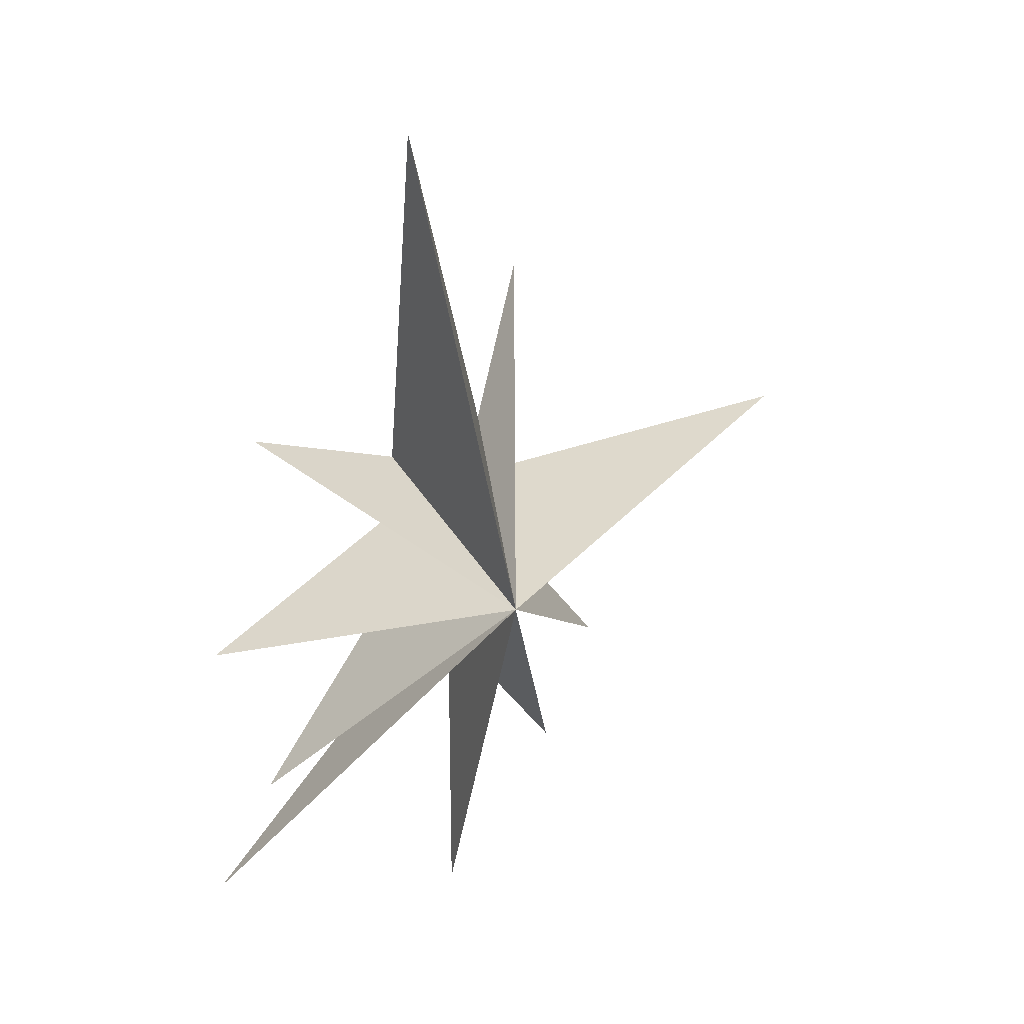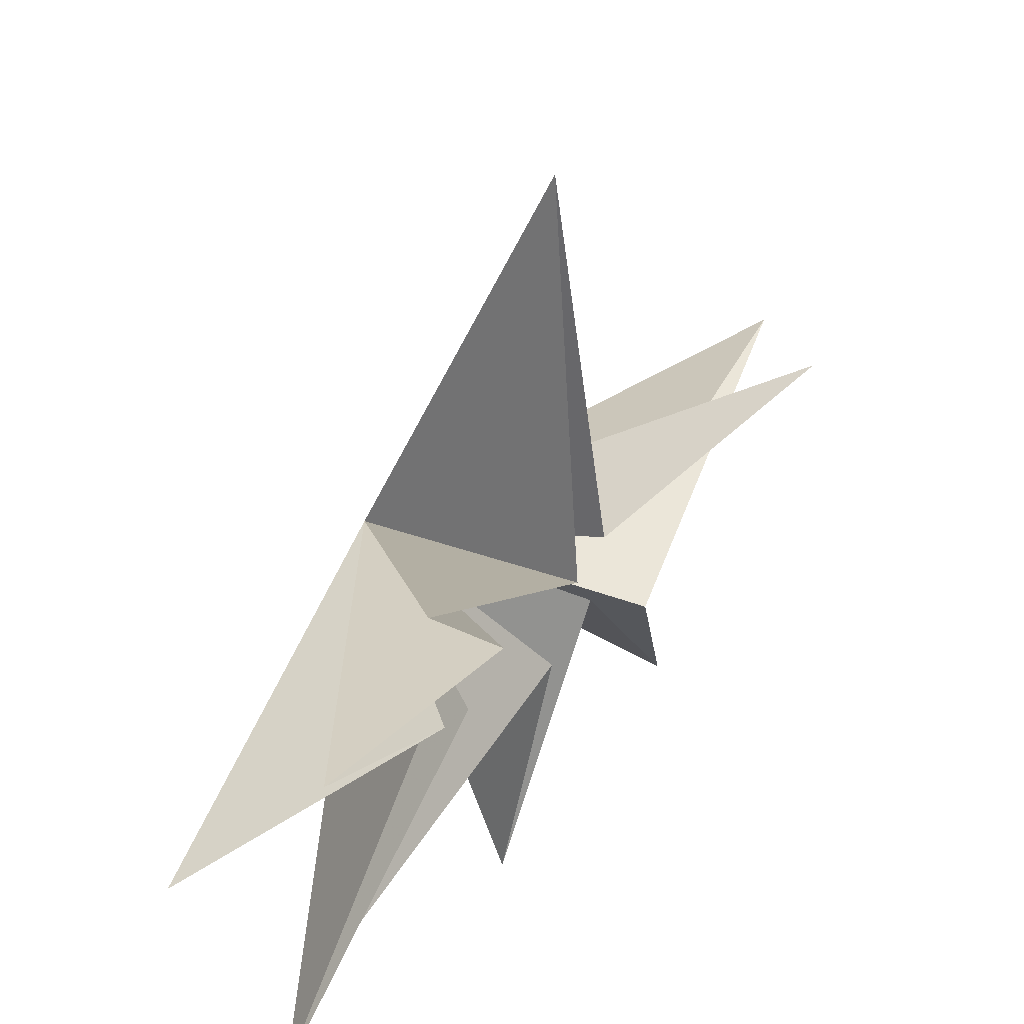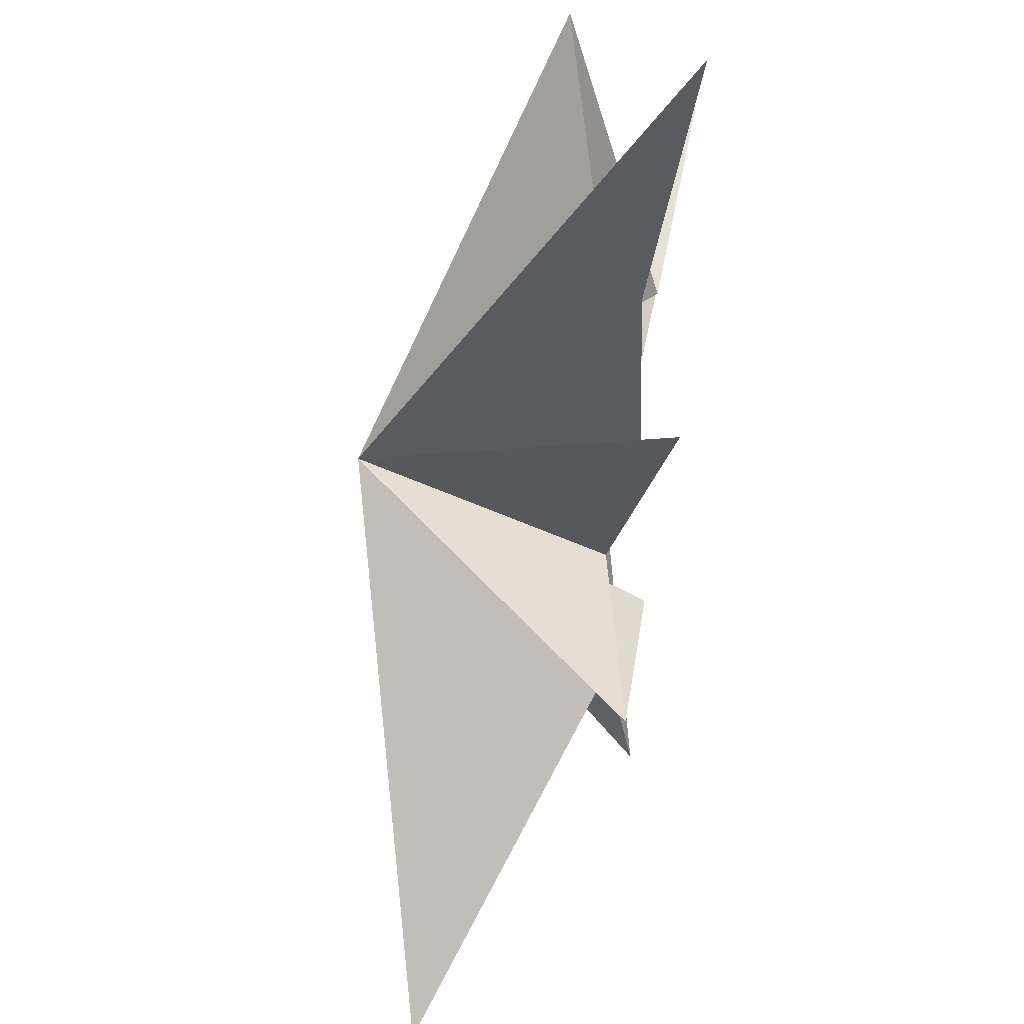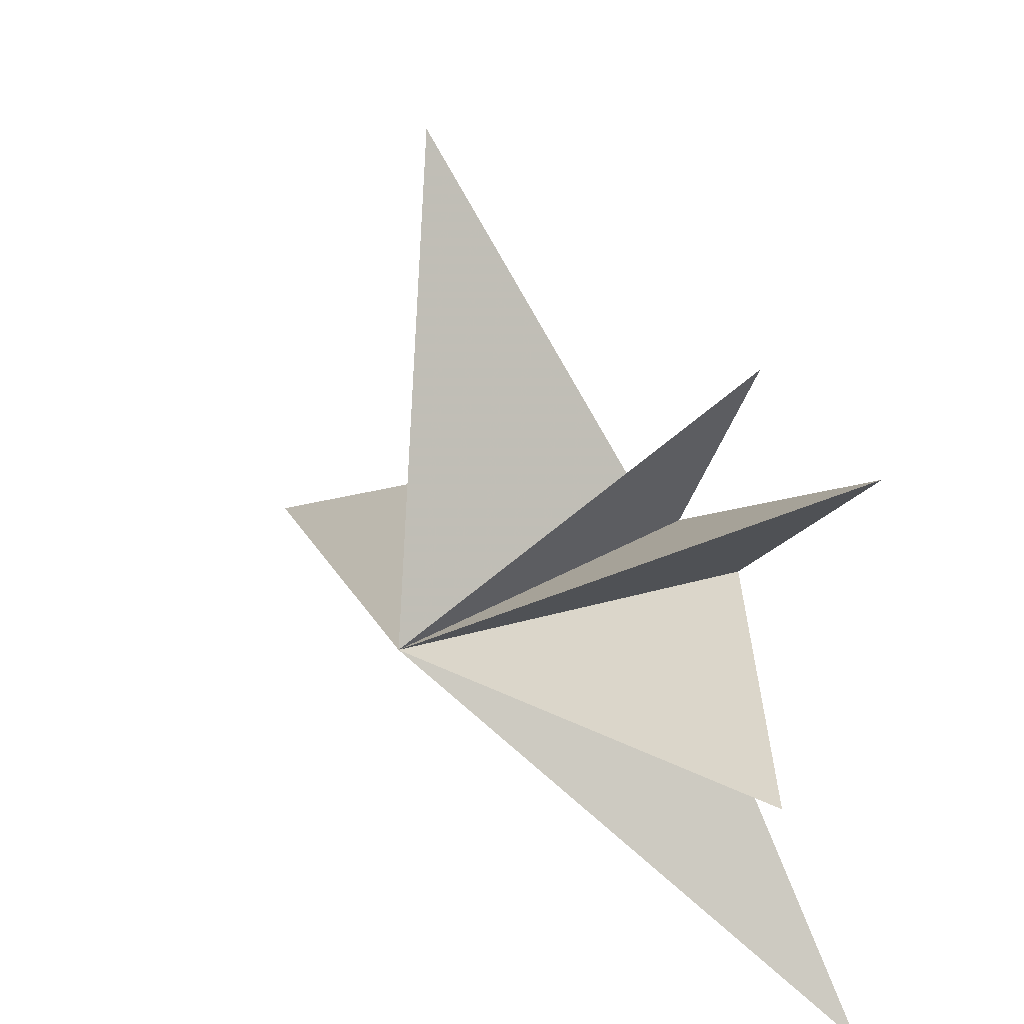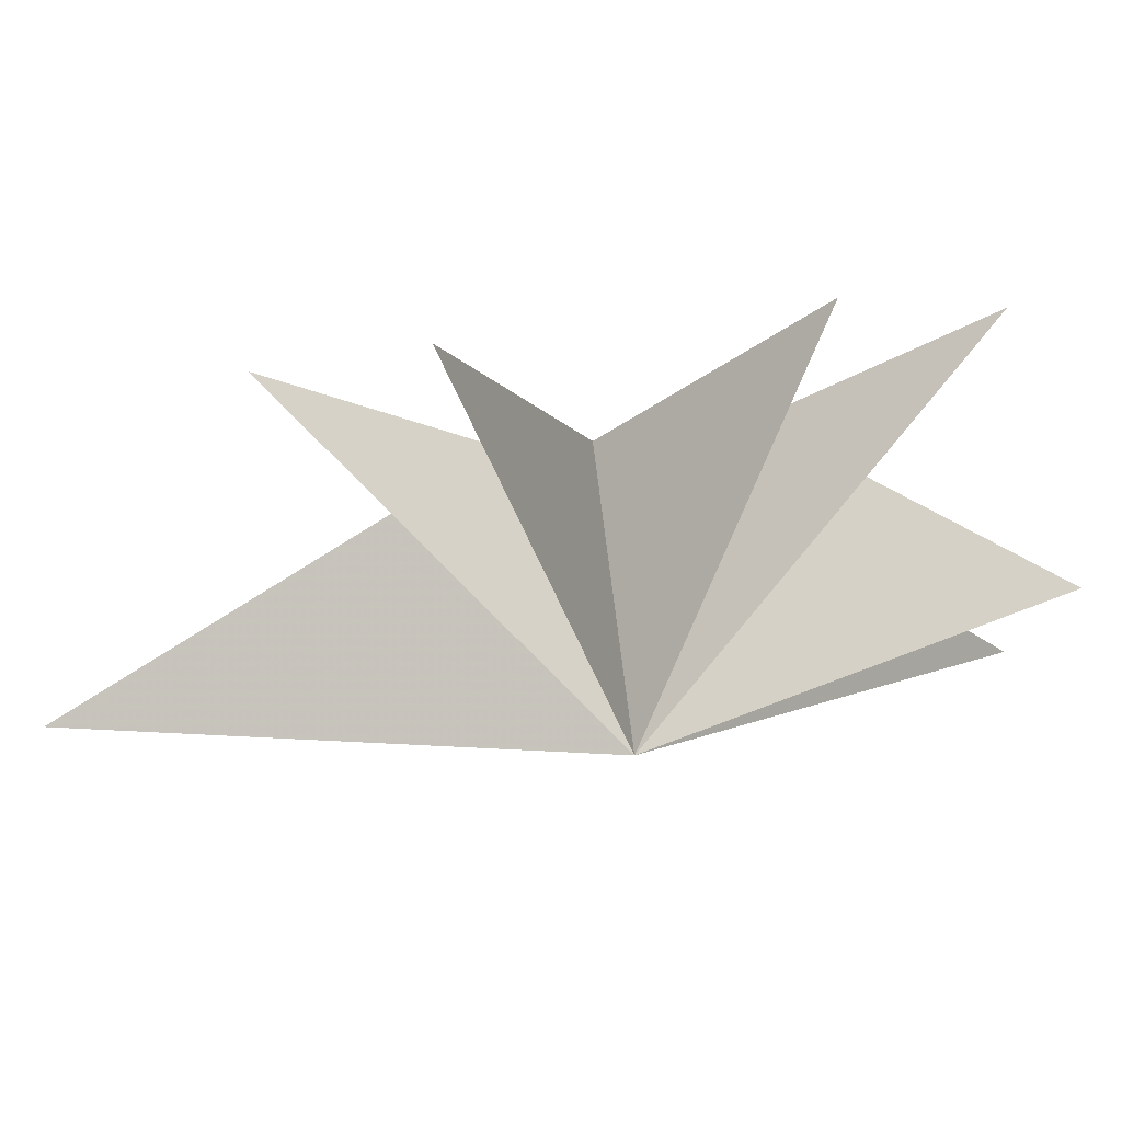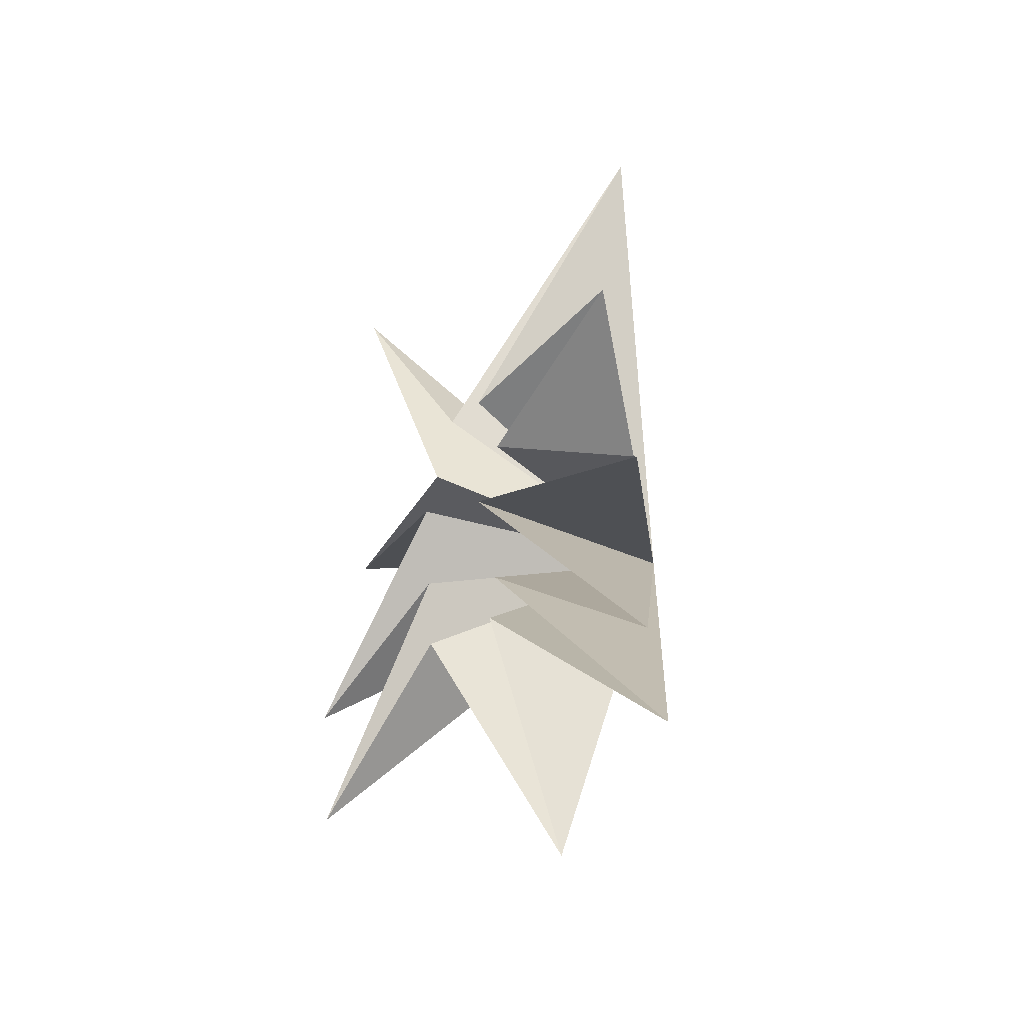
<metadata>
{"format":"obj","ext":"obj","renderer":"f3d","projection":"perspective","resolution":1024,"background":"white","views":[{"elev":19.5,"azim":57.2,"up":"+Z"},{"elev":53.4,"azim":-138.4,"up":"+Y"},{"elev":-77.2,"azim":174.5,"up":"+Y"},{"elev":22.7,"azim":153.0,"up":"+Y"},{"elev":55.7,"azim":87.1,"up":"+Y"},{"elev":-32.8,"azim":-40.1,"up":"+Z"}]}
</metadata>
<code>
v -0.6223 0.6006 -3.723
v 2.226 -1.714 -10.2
v 0.4881 -0.6977 -3.02
v -0.4337 -8.648 -9.711
v 0.1441 -1.362 -2.098
v 0.4127 -7.221 -6.182
v -0.5236 -1.372 0.2196
v -0.7718 -8.297 -1.926
v 0.08058 -1.495 2.378
v -0.4134 -6.825 4.818
v -0.9361 -1.843 3.332
v 3.607 -3.659 14.21
v 0.09357 0.7176 4.493
v -1.418 3.06 8.857
v -0.1123 1.161 2.564
v 3.367 9.723 4.569
v -0.4946 1.154 1.129
v -0.7118 5.705 -4.168
v -0.3837 1.073 -1.402
v -1.341 4.363 -8.136
v 6.169 -1.777 0.5411
f 21 3 2
f 2 1 21
f 20 19 21
f 3 21 4
f 6 5 21
f 21 7 6
f 8 7 21
f 21 5 4
f 21 13 12
f 21 1 20
f 21 9 8
f 9 21 10
f 11 10 21
f 11 21 12
f 13 21 14
f 18 21 19
f 15 21 16
f 21 17 16
f 15 14 21
f 17 21 18

</code>
